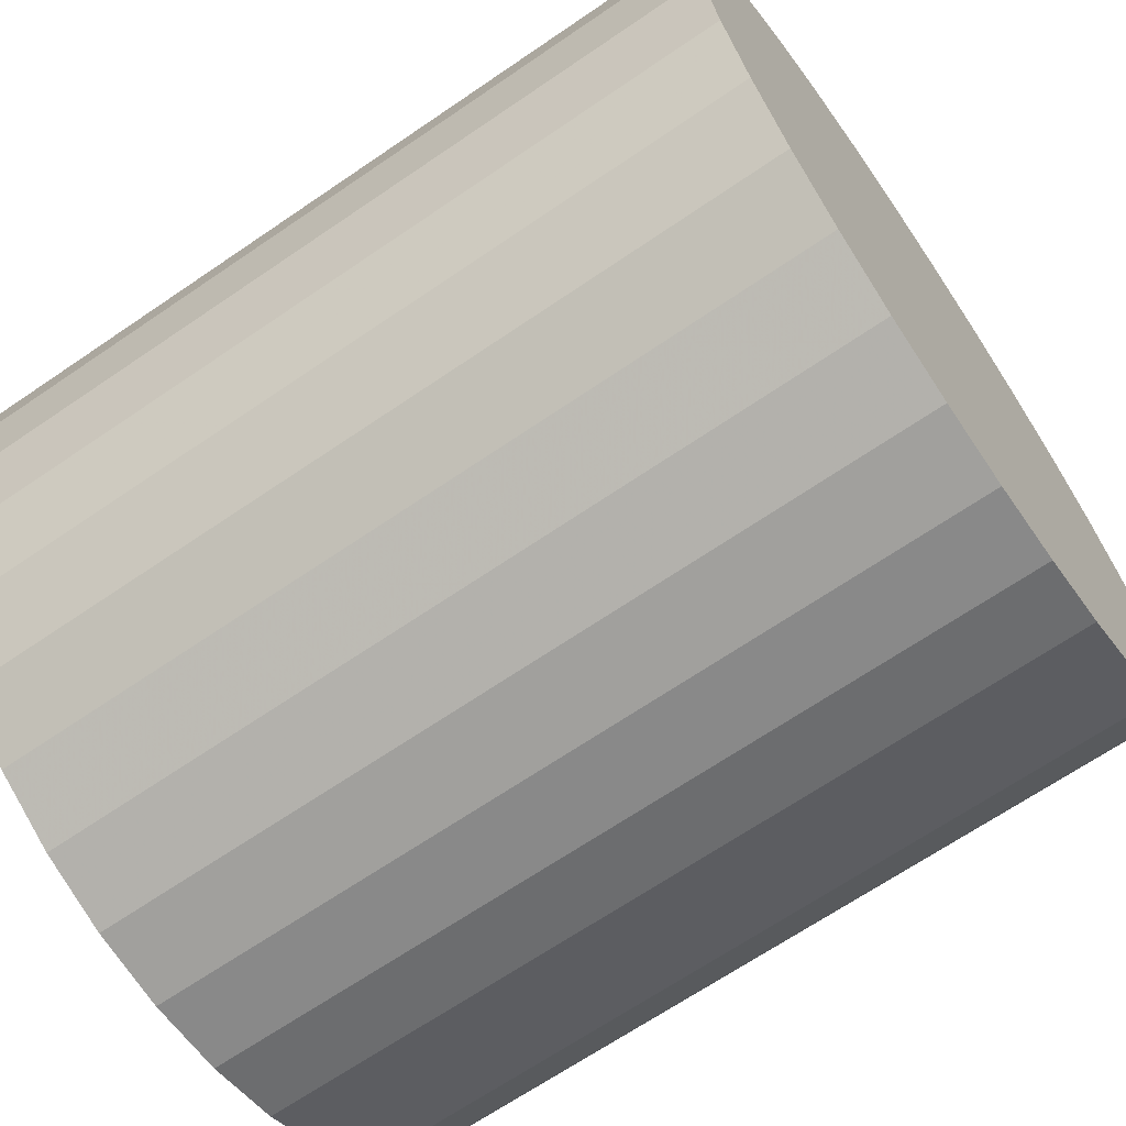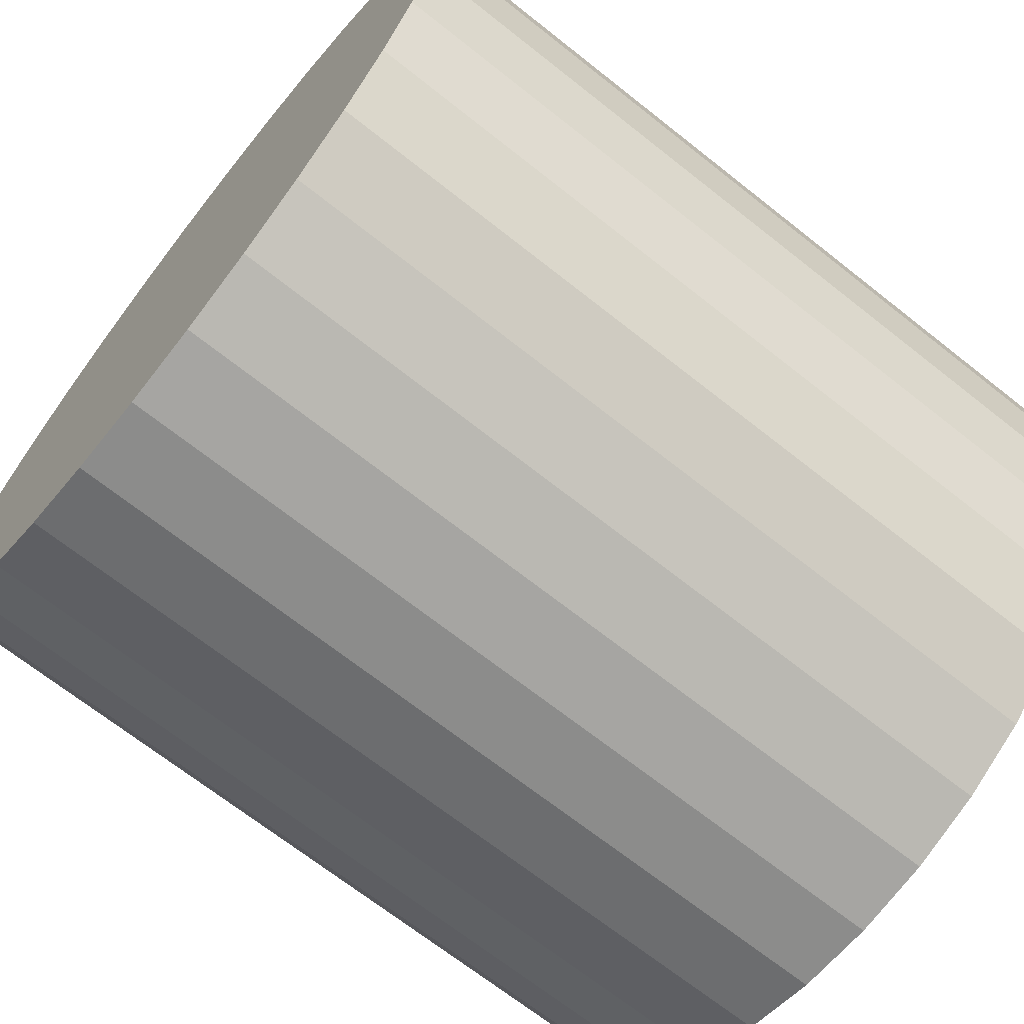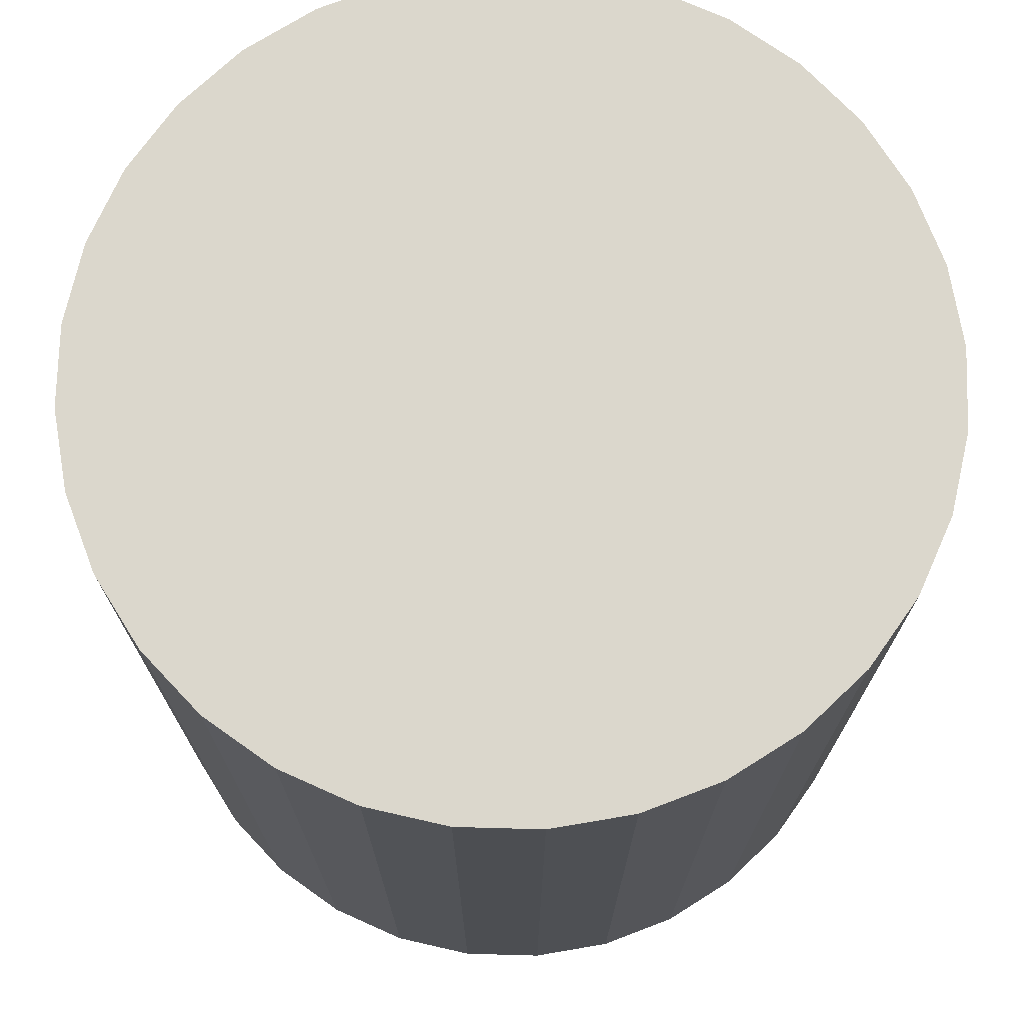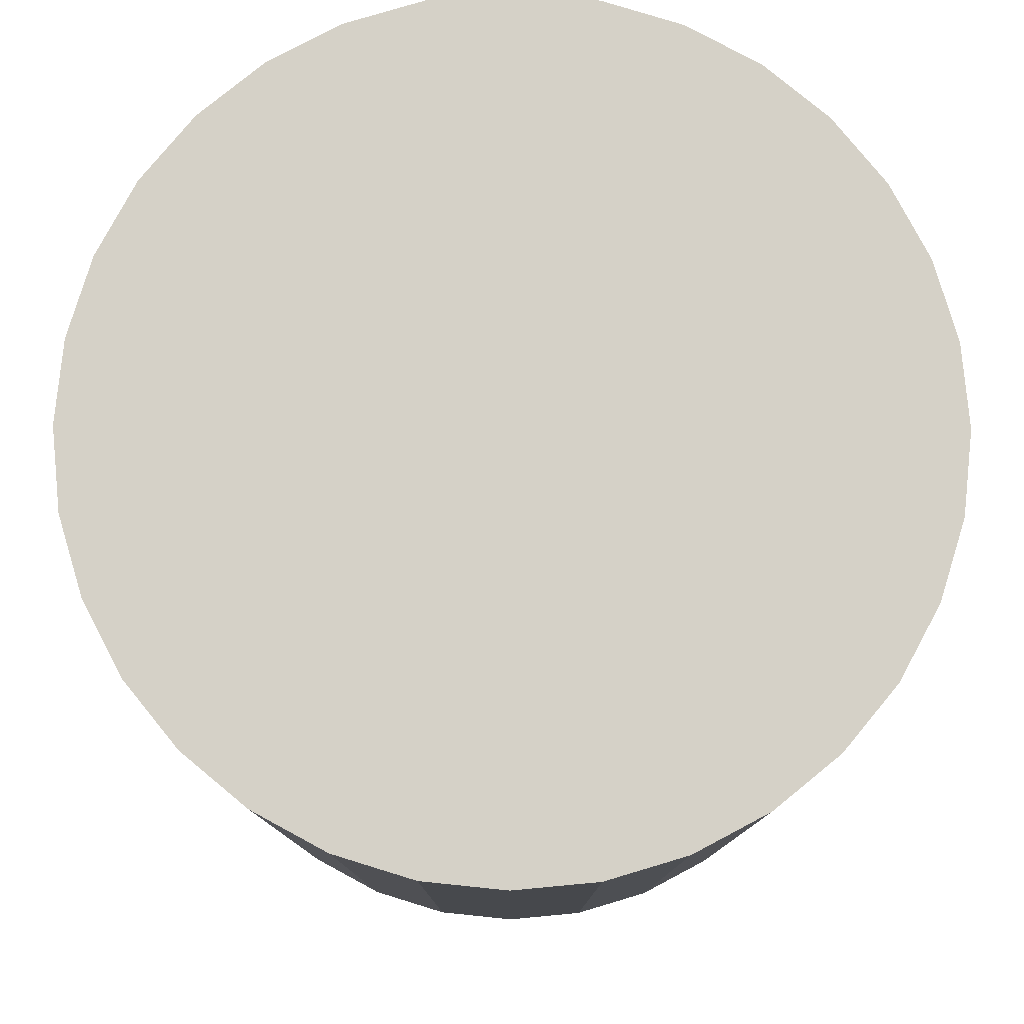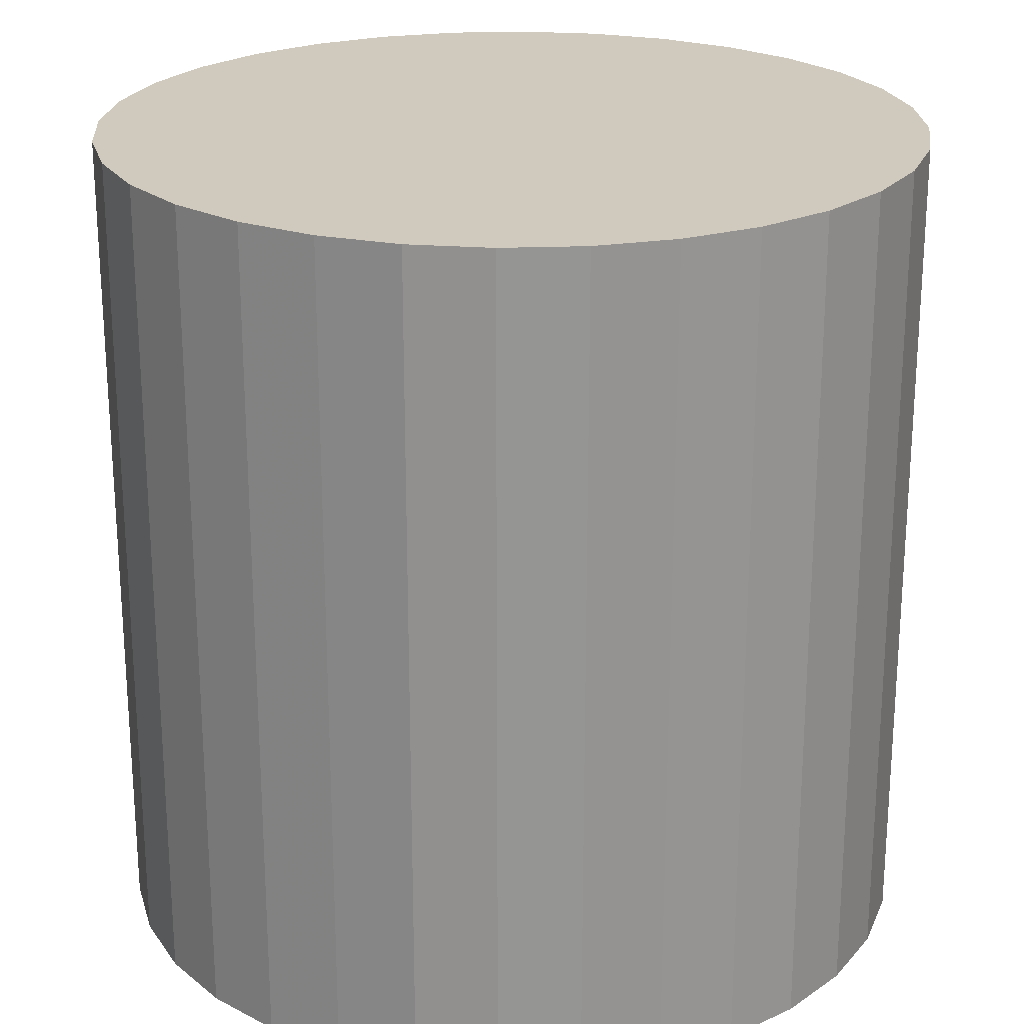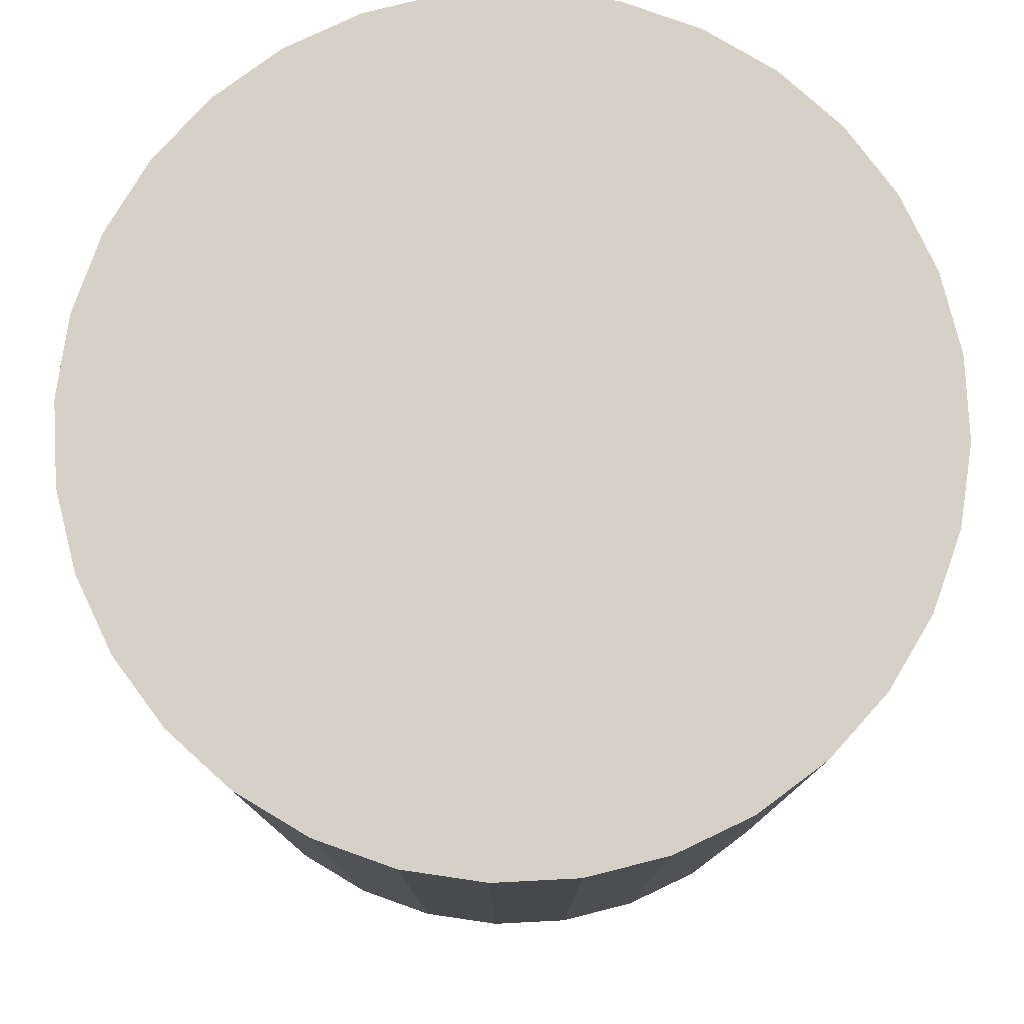
<metadata>
{"format":"obj","ext":"obj","renderer":"f3d","projection":"perspective","resolution":1024,"background":"white","views":[{"elev":-67.5,"azim":124.4,"up":"+Y"},{"elev":-69.0,"azim":-128.4,"up":"+Y"},{"elev":73.1,"azim":74.7,"up":"+Z"},{"elev":79.5,"azim":-78.5,"up":"+Z"},{"elev":23.0,"azim":136.9,"up":"+Z"},{"elev":78.7,"azim":47.7,"up":"+Z"}]}
</metadata>
<code>
v 0 0 -0.03216
v 0.03171 0 -0.03216
v 0.03171 0 0.03216
v 0 0 0.03216
v 0.0311 0.006186 -0.03216
v 0.0311 0.006186 0.03216
v 0.0293 0.01213 -0.03216
v 0.0293 0.01213 0.03216
v 0.02636 0.01762 -0.03216
v 0.02636 0.01762 0.03216
v 0.02242 0.02242 -0.03216
v 0.02242 0.02242 0.03216
v 0.01762 0.02636 -0.03216
v 0.01762 0.02636 0.03216
v 0.01213 0.0293 -0.03216
v 0.01213 0.0293 0.03216
v 0.006186 0.0311 -0.03216
v 0.006186 0.0311 0.03216
v 0 0.03171 -0.03216
v 0 0.03171 0.03216
v -0.006186 0.0311 -0.03216
v -0.006186 0.0311 0.03216
v -0.01213 0.0293 -0.03216
v -0.01213 0.0293 0.03216
v -0.01762 0.02636 -0.03216
v -0.01762 0.02636 0.03216
v -0.02242 0.02242 -0.03216
v -0.02242 0.02242 0.03216
v -0.02636 0.01762 -0.03216
v -0.02636 0.01762 0.03216
v -0.0293 0.01213 -0.03216
v -0.0293 0.01213 0.03216
v -0.0311 0.006186 -0.03216
v -0.0311 0.006186 0.03216
v -0.03171 0 -0.03216
v -0.03171 0 0.03216
v -0.0311 -0.006186 -0.03216
v -0.0311 -0.006186 0.03216
v -0.0293 -0.01213 -0.03216
v -0.0293 -0.01213 0.03216
v -0.02636 -0.01762 -0.03216
v -0.02636 -0.01762 0.03216
v -0.02242 -0.02242 -0.03216
v -0.02242 -0.02242 0.03216
v -0.01762 -0.02636 -0.03216
v -0.01762 -0.02636 0.03216
v -0.01213 -0.0293 -0.03216
v -0.01213 -0.0293 0.03216
v -0.006186 -0.0311 -0.03216
v -0.006186 -0.0311 0.03216
v -0 -0.03171 -0.03216
v -0 -0.03171 0.03216
v 0.006186 -0.0311 -0.03216
v 0.006186 -0.0311 0.03216
v 0.01213 -0.0293 -0.03216
v 0.01213 -0.0293 0.03216
v 0.01762 -0.02636 -0.03216
v 0.01762 -0.02636 0.03216
v 0.02242 -0.02242 -0.03216
v 0.02242 -0.02242 0.03216
v 0.02636 -0.01762 -0.03216
v 0.02636 -0.01762 0.03216
v 0.0293 -0.01213 -0.03216
v 0.0293 -0.01213 0.03216
v 0.0311 -0.006186 -0.03216
v 0.0311 -0.006186 0.03216
f 2 1 5
f 2 5 3
f 3 5 6
f 3 6 4
f 5 1 7
f 5 7 6
f 6 7 8
f 6 8 4
f 7 1 9
f 7 9 8
f 8 9 10
f 8 10 4
f 9 1 11
f 9 11 10
f 10 11 12
f 10 12 4
f 11 1 13
f 11 13 12
f 12 13 14
f 12 14 4
f 13 1 15
f 13 15 14
f 14 15 16
f 14 16 4
f 15 1 17
f 15 17 16
f 16 17 18
f 16 18 4
f 17 1 19
f 17 19 18
f 18 19 20
f 18 20 4
f 19 1 21
f 19 21 20
f 20 21 22
f 20 22 4
f 21 1 23
f 21 23 22
f 22 23 24
f 22 24 4
f 23 1 25
f 23 25 24
f 24 25 26
f 24 26 4
f 25 1 27
f 25 27 26
f 26 27 28
f 26 28 4
f 27 1 29
f 27 29 28
f 28 29 30
f 28 30 4
f 29 1 31
f 29 31 30
f 30 31 32
f 30 32 4
f 31 1 33
f 31 33 32
f 32 33 34
f 32 34 4
f 33 1 35
f 33 35 34
f 34 35 36
f 34 36 4
f 35 1 37
f 35 37 36
f 36 37 38
f 36 38 4
f 37 1 39
f 37 39 38
f 38 39 40
f 38 40 4
f 39 1 41
f 39 41 40
f 40 41 42
f 40 42 4
f 41 1 43
f 41 43 42
f 42 43 44
f 42 44 4
f 43 1 45
f 43 45 44
f 44 45 46
f 44 46 4
f 45 1 47
f 45 47 46
f 46 47 48
f 46 48 4
f 47 1 49
f 47 49 48
f 48 49 50
f 48 50 4
f 49 1 51
f 49 51 50
f 50 51 52
f 50 52 4
f 51 1 53
f 51 53 52
f 52 53 54
f 52 54 4
f 53 1 55
f 53 55 54
f 54 55 56
f 54 56 4
f 55 1 57
f 55 57 56
f 56 57 58
f 56 58 4
f 57 1 59
f 57 59 58
f 58 59 60
f 58 60 4
f 59 1 61
f 59 61 60
f 60 61 62
f 60 62 4
f 61 1 63
f 61 63 62
f 62 63 64
f 62 64 4
f 63 1 65
f 63 65 64
f 64 65 66
f 64 66 4
f 65 1 2
f 65 2 66
f 66 2 3
f 66 3 4

</code>
